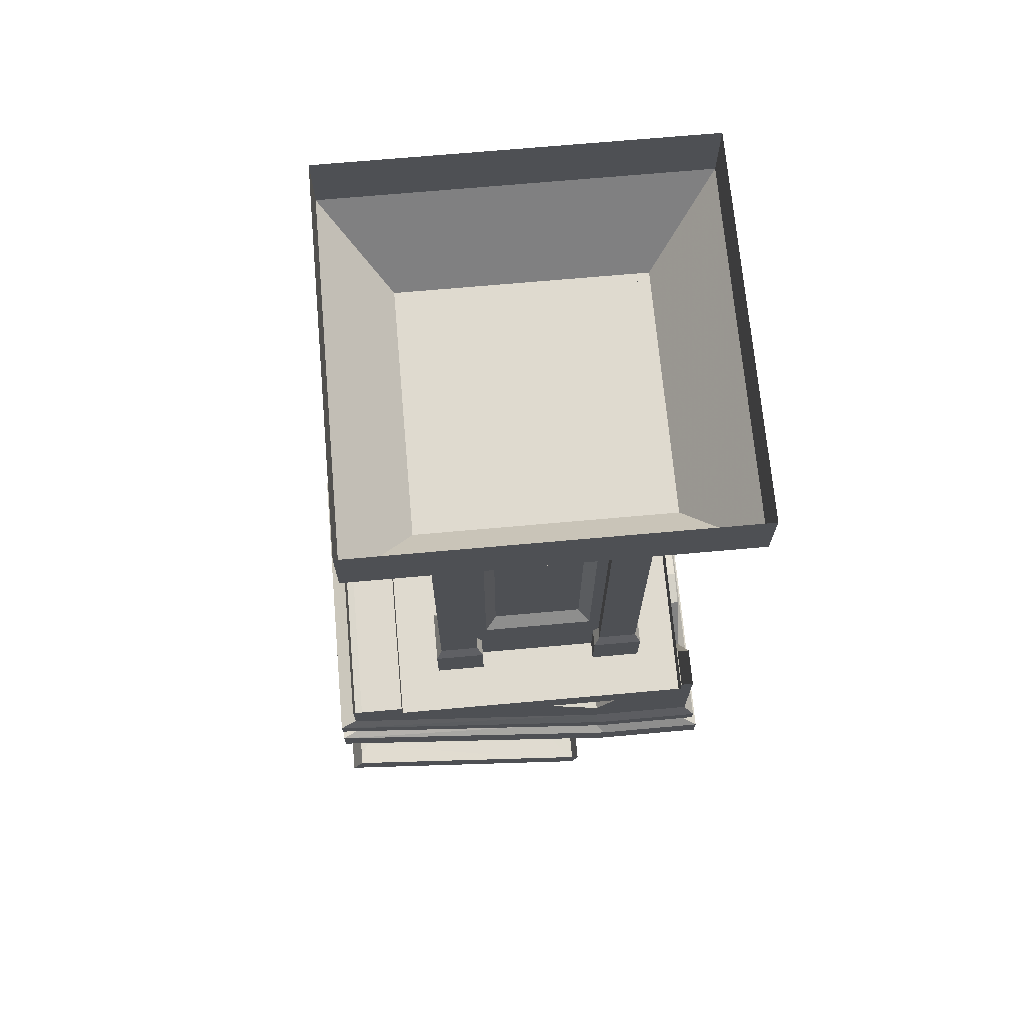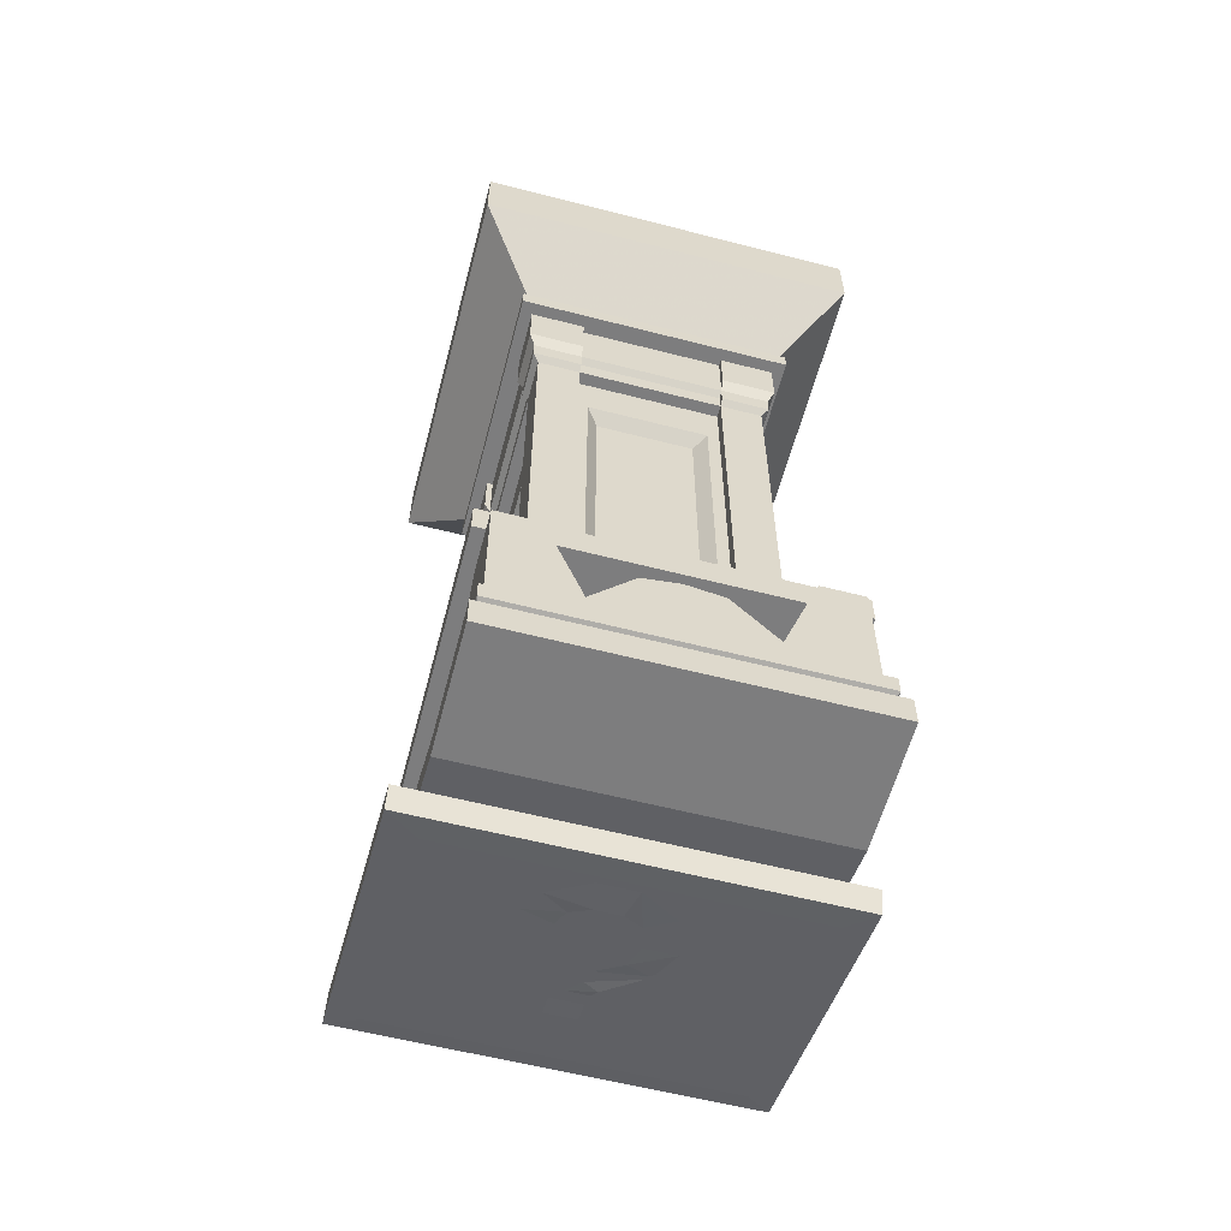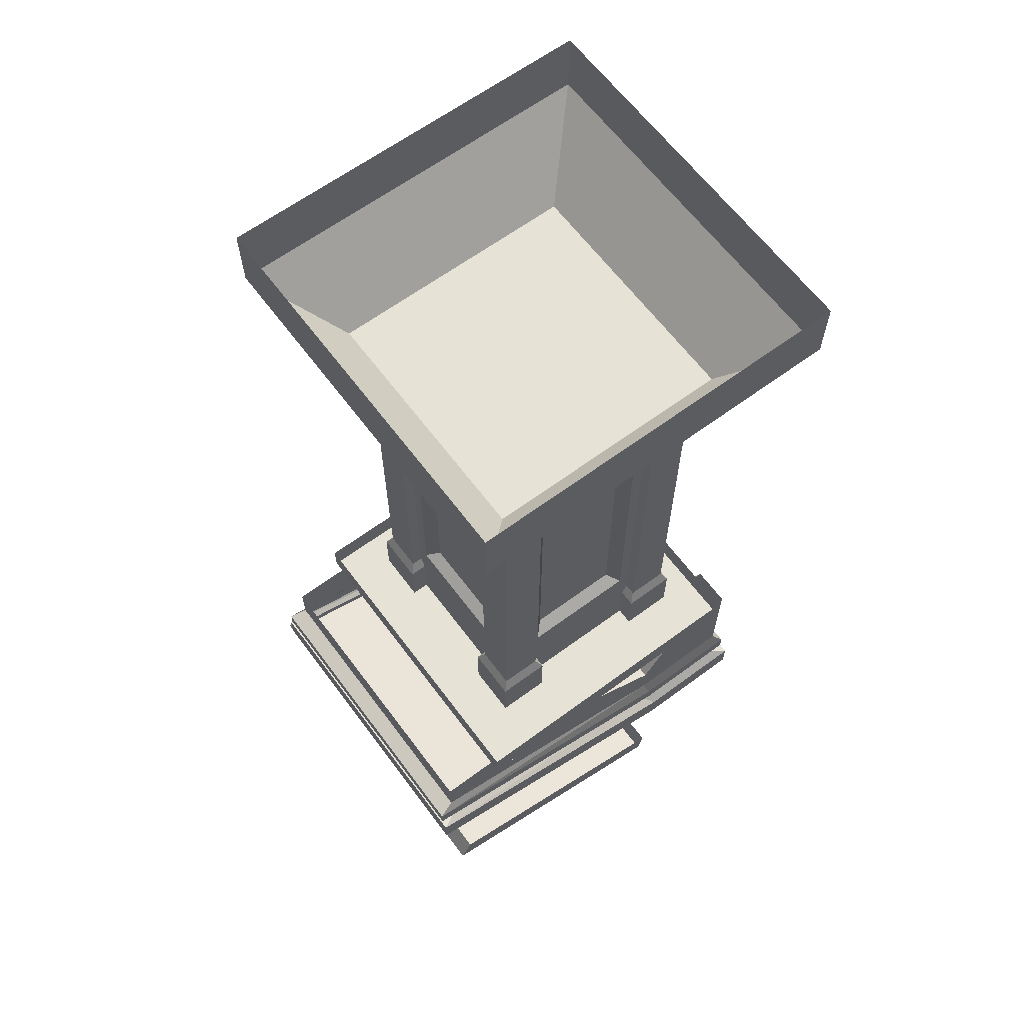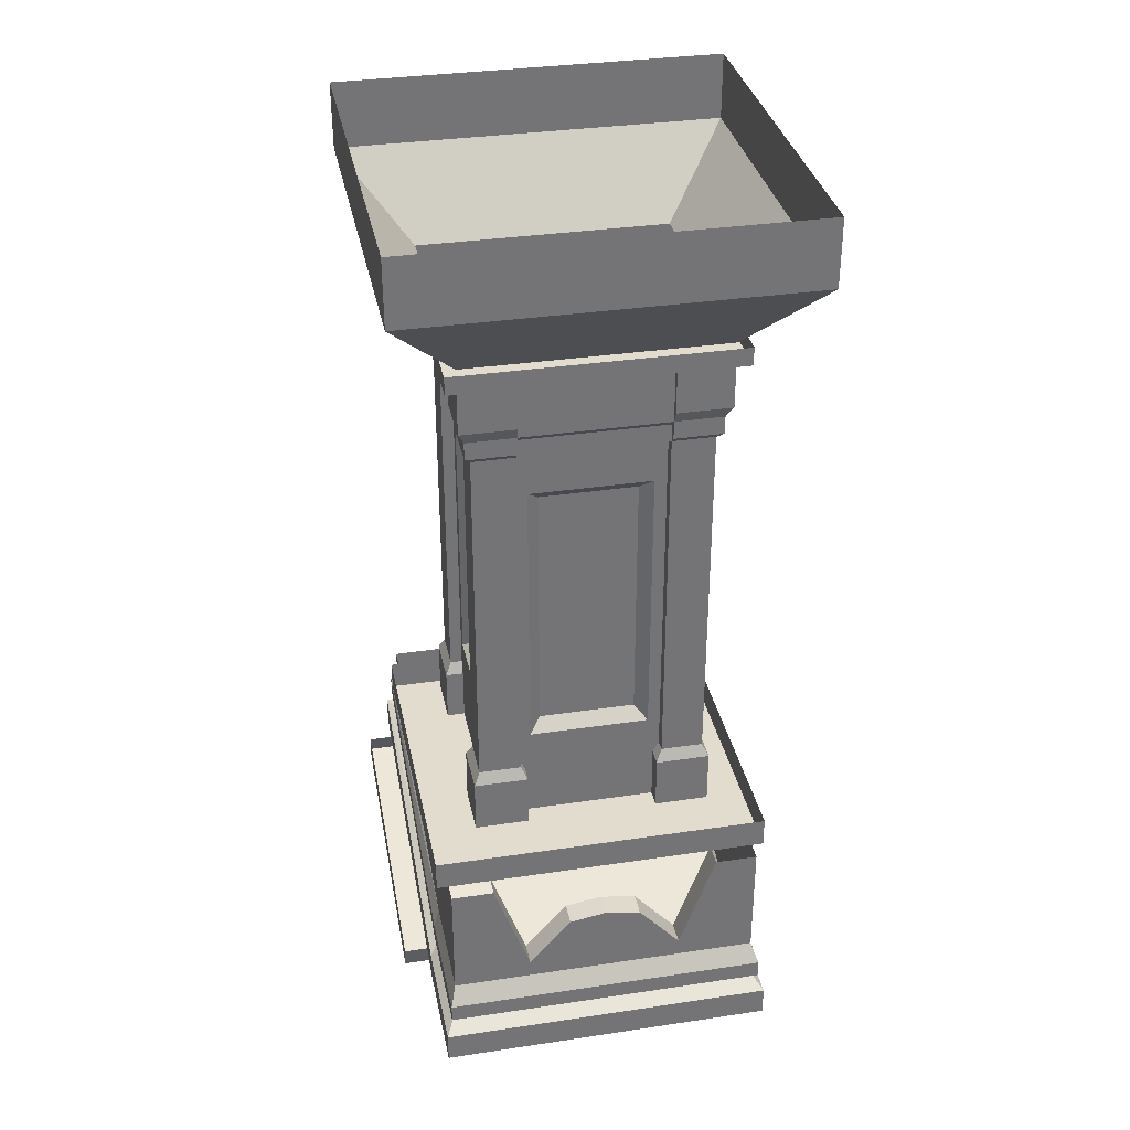
<metadata>
{"format":"obj","ext":"obj","renderer":"f3d","projection":"perspective","resolution":1024,"background":"white","views":[{"elev":70.6,"azim":84.9,"up":"+Y"},{"elev":-59.2,"azim":165.2,"up":"+Y"},{"elev":63.8,"azim":53.3,"up":"+Y"},{"elev":34.1,"azim":168.6,"up":"+Y"}]}
</metadata>
<code>
v -0.2188 -1.18 -0.2656
v -0.2188 -1.18 -0.1094
v -0.2188 -1.141 -0.1094
v -0.2188 -1.141 -0.2656
v 0.2188 -1.18 -0.2656
v 0.2188 -1.18 -0.1094
v 0.2188 -1.055 0.3203
v -0.2188 -1.055 0.3203
v -0.2188 -1.016 0.3203
v -0.2031 -1.016 0.2891
v -0.2031 -1.125 -0.09375
v -0.2031 -1.125 -0.2344
v 0.2188 -1.141 -0.2656
v 0.2188 -1.141 -0.1094
v 0.2188 -1.016 0.3203
v 0.2031 -1.016 0.2891
v 0.2109 -1 0.3203
v -0.2109 -1 0.3203
v -0.2109 -1.117 -0.1016
v -0.2109 -1.117 -0.2578
v 0.2031 -1.125 -0.2344
v 0.2031 -1.125 -0.09375
v 0.2109 -1.117 -0.1016
v 0.2109 -1.094 -0.1016
v 0.2109 -0.9766 0.3203
v -0.2109 -0.9766 0.3203
v -0.2109 -1.094 -0.1016
v -0.2109 -1.094 -0.2578
v 0.2109 -1.117 -0.2578
v 0.2109 -1.094 -0.2578
v 0.2031 -1.07 -0.2422
v 0.2031 -1.07 -0.09375
v 0.2031 -0.9688 0.2969
v -0.2031 -0.9688 0.2969
v -0.2031 -1.07 -0.09375
v -0.2031 -1.07 -0.2422
v 0 -1.07 -0.2422
v -0.1484 -0.9141 -0.2422
v -0.1016 -1.047 -0.2422
v -0.04688 -0.9844 -0.2422
v 0 -0.9766 -0.2422
v 0.04688 -0.9844 -0.2422
v 0.1016 -1.047 -0.2422
v -0.2031 -0.9141 -0.2422
v -0.2031 -0.9141 -0.1641
v -0.2031 -1.023 -0.09375
v -0.1719 -1.023 -0.09375
v -0.1719 -0.9141 -0.1641
v -0.2031 -0.9141 0.1016
v -0.1719 -0.9141 0.1016
v -0.2031 -0.9141 0.2969
v -0.1484 -0.9141 -0.2109
v -0.1016 -1.047 -0.2109
v -0.04688 -0.9844 -0.2109
v 0 -0.9766 -0.2109
v 0.04688 -0.9844 -0.2109
v 0.1016 -1.047 -0.2109
v 0.1484 -0.9141 -0.2422
v 0.2031 -0.9141 -0.2422
v 0.2031 -0.9141 -0.1641
v 0.2031 -1.023 -0.09375
v 0.2031 -0.9141 0.1016
v 0.2031 -0.9141 0.2969
v 0.1484 -0.9141 -0.2109
v 0.1719 -0.9141 -0.1641
v 0.1719 -1.023 -0.09375
v 0.1719 -0.9141 0.1016
v 0.2188 -0.9141 -0.2188
v -0.2188 -0.9141 -0.2188
v -0.2188 -0.875 -0.2188
v 0.2188 -0.875 -0.2188
v 0.2188 -0.9141 0.2188
v -0.2188 -0.9141 0.2188
v -0.2188 -0.875 0.2188
v -0.25 0 -0.25
v 0.25 0 -0.25
v 0.25 -0.08594 -0.25
v -0.25 -0.08594 -0.25
v -0.25 -0.08594 0.25
v -0.25 0 0.25
v 0.25 0 0.25
v 0.25 -0.08594 0.25
v 0.1641 -0.1875 -0.1641
v -0.1641 -0.1875 -0.1641
v -0.1641 -0.1875 0.1641
v 0.1641 -0.1875 0.1641
v -0.1797 -0.1875 -0.1797
v 0.1797 -0.1875 -0.1797
v 0.1797 -0.2109 -0.1797
v -0.1797 -0.2109 -0.1797
v -0.1797 -0.2109 0.1797
v -0.1797 -0.1875 0.1797
v 0.1797 -0.1875 0.1797
v 0.1797 -0.2109 0.1797
v -0.1641 -0.2734 -0.1641
v -0.1641 -0.2109 -0.1641
v -0.09375 -0.2109 -0.1641
v -0.09375 -0.2734 -0.1641
v -0.09375 -0.2891 -0.1562
v -0.1562 -0.2891 -0.1562
v -0.1641 -0.2734 -0.09375
v -0.1641 -0.2109 -0.09375
v -0.09375 -0.2109 -0.1562
v 0.09375 -0.2109 -0.1562
v 0.09375 -0.2891 -0.1562
v -0.09375 -0.2969 -0.1484
v -0.09375 -0.3203 -0.1484
v -0.09375 -0.3125 -0.1562
v -0.1562 -0.3125 -0.1562
v -0.1562 -0.2891 -0.09375
v -0.1562 -0.2109 -0.09375
v -0.1562 -0.2891 0.09375
v -0.1562 -0.2109 0.09375
v -0.1641 -0.2734 0.09375
v -0.1641 -0.2109 0.09375
v -0.1641 -0.2109 0.1641
v -0.1641 -0.2734 0.1641
v -0.09375 -0.2734 0.1641
v -0.09375 -0.2109 0.1641
v -0.09375 -0.2891 0.1562
v -0.09375 -0.2109 0.1562
v 0.09375 -0.2891 0.1562
v 0.09375 -0.2109 0.1562
v 0.09375 -0.2734 0.1641
v 0.09375 -0.2109 0.1641
v 0.1641 -0.2734 0.1641
v 0.1641 -0.2109 0.1641
v 0.1641 -0.2109 0.09375
v 0.1641 -0.2734 0.09375
v 0.1562 -0.2891 0.09375
v 0.1562 -0.2109 0.09375
v 0.1562 -0.2891 -0.09375
v 0.1562 -0.2109 -0.09375
v 0.1641 -0.2734 -0.09375
v 0.1641 -0.2109 -0.09375
v 0.1641 -0.2734 -0.1641
v 0.1641 -0.2109 -0.1641
v 0.09375 -0.2734 -0.1641
v 0.09375 -0.2109 -0.1641
v -0.1484 -0.3203 -0.1484
v -0.1562 -0.3125 -0.09375
v -0.1484 -0.2969 -0.09375
v -0.1484 -0.2969 0.09375
v -0.1484 -0.3203 0.09375
v -0.1562 -0.3125 0.09375
v -0.1562 -0.2891 0.1562
v 0.09375 -0.2969 -0.1484
v 0.09375 -0.3203 -0.1484
v 0.09375 -0.3203 -0.1328
v -0.09375 -0.3203 -0.1328
v -0.09375 -0.7891 -0.1484
v -0.1484 -0.7891 -0.1484
v -0.1484 -0.3203 -0.09375
v -0.09375 -0.7891 -0.1328
v -0.08594 -0.8047 -0.1328
v -0.08594 -0.8047 -0.1562
v -0.1562 -0.8047 -0.1562
v -0.1484 -0.7891 -0.09375
v -0.1328 -0.7891 -0.09375
v -0.1328 -0.3203 -0.09375
v -0.1328 -0.3203 0.09375
v -0.1484 -0.7891 0.09375
v -0.1484 -0.3203 0.1484
v -0.1562 -0.3125 0.1562
v -0.08594 -0.875 -0.1562
v -0.1562 -0.875 -0.1562
v -0.1562 -0.8047 -0.08594
v -0.1328 -0.8047 -0.08594
v -0.1328 -0.7891 0.09375
v -0.1328 -0.75 0.07812
v -0.1328 -0.75 -0.07812
v -0.1328 -0.3828 -0.07812
v -0.1328 -0.3828 0.07812
v -0.1328 -0.8047 0.08594
v -0.1562 -0.8047 0.08594
v -0.1484 -0.7891 0.1484
v -0.09375 -0.3203 0.1484
v -0.09375 -0.3125 0.1562
v -0.09375 -0.2969 0.1484
v 0.09375 -0.2969 0.1484
v 0.09375 -0.3203 0.1484
v 0.09375 -0.3125 0.1562
v 0.1562 -0.2891 0.1562
v -0.08594 -0.875 -0.1328
v 0.08594 -0.8047 -0.1328
v 0.08594 -0.875 -0.1328
v 0.08594 -0.875 -0.1562
v 0.08594 -0.8047 -0.1562
v 0.1562 -0.875 -0.1562
v 0.1562 -0.8047 -0.1562
v 0.1562 -0.875 -0.08594
v 0.1562 -0.8047 -0.08594
v 0.1328 -0.875 -0.08594
v 0.1328 -0.8047 -0.08594
v 0.1328 -0.8047 0.08594
v 0.1328 -0.875 0.08594
v 0.1562 -0.875 0.08594
v 0.1562 -0.8047 0.08594
v 0.1562 -0.875 0.1562
v 0.1562 -0.8047 0.1562
v 0.08594 -0.875 0.1562
v 0.08594 -0.8047 0.1562
v 0.08594 -0.875 0.1328
v 0.08594 -0.8047 0.1328
v -0.08594 -0.8047 0.1328
v -0.08594 -0.875 0.1328
v -0.08594 -0.875 0.1562
v -0.08594 -0.8047 0.1562
v -0.1562 -0.875 0.1562
v -0.1562 -0.8047 0.1562
v -0.1562 -0.875 0.08594
v -0.1328 -0.875 0.08594
v -0.1328 -0.875 -0.08594
v -0.1562 -0.875 -0.08594
v 0.09375 -0.7891 -0.1328
v 0.09375 -0.7891 -0.1484
v 0.1484 -0.7891 -0.1484
v 0.1484 -0.7891 -0.09375
v 0.1328 -0.7891 -0.09375
v 0.1328 -0.7891 0.09375
v 0.1484 -0.7891 0.09375
v 0.1484 -0.7891 0.1484
v 0.09375 -0.7891 0.1484
v 0.09375 -0.7891 0.1328
v -0.09375 -0.7891 0.1328
v -0.09375 -0.7891 0.1484
v -0.07812 -0.3828 -0.1328
v 0.07812 -0.3828 -0.1328
v 0.0625 -0.3984 -0.1172
v -0.0625 -0.3984 -0.1172
v -0.07812 -0.75 -0.1328
v 0.07812 -0.75 -0.1328
v 0.1484 -0.3203 -0.1484
v 0.1484 -0.3203 -0.09375
v 0.1328 -0.3203 -0.09375
v 0.1328 -0.3828 -0.07812
v 0.1328 -0.75 -0.07812
v 0.1328 -0.75 0.07812
v 0.1328 -0.3203 0.09375
v 0.1484 -0.3203 0.09375
v 0.1484 -0.3203 0.1484
v 0.09375 -0.3203 0.1328
v 0.07812 -0.3828 0.1328
v 0.07812 -0.75 0.1328
v -0.07812 -0.75 0.1328
v -0.09375 -0.3203 0.1328
v -0.0625 -0.7344 -0.1172
v 0.0625 -0.7344 -0.1172
v -0.1172 -0.7344 -0.0625
v -0.1172 -0.7344 0.0625
v -0.1172 -0.3984 0.0625
v -0.1172 -0.3984 -0.0625
v 0.2188 -0.875 0.2188
v 0.1562 -0.2891 -0.1562
v 0.1562 -0.3125 -0.1562
v 0.09375 -0.3125 -0.1562
v 0.1562 -0.3125 -0.09375
v 0.1484 -0.2969 -0.09375
v 0.1484 -0.2969 0.09375
v 0.1328 -0.3828 0.07812
v 0.1172 -0.3984 0.0625
v 0.1172 -0.3984 -0.0625
v 0.1172 -0.7344 -0.0625
v 0.1172 -0.7344 0.0625
v 0.1562 -0.3125 0.09375
v 0.1562 -0.3125 0.1562
v -0.07812 -0.3828 0.1328
v -0.0625 -0.7344 0.1172
v -0.0625 -0.3984 0.1172
v 0.0625 -0.3984 0.1172
v 0.0625 -0.7344 0.1172
v -0.2188 -1.195 -0.02344
v 0.2109 -1.195 -0.02344
v 0.2109 -1.109 0.2891
v -0.2188 -1.109 0.2891
v -0.25 -1.102 0.3125
v -0.25 -1.203 -0.05469
v 0.25 -1.203 -0.05469
v 0.25 -1.102 0.3125
v 0.25 -1.07 0.2969
v -0.25 -1.07 0.2969
v -0.25 -1.172 -0.0625
v 0.25 -1.172 -0.0625
v -0.01562 -1.195 -0.01562
v 0.03125 -1.195 -0.01562
v 0.02344 -1.188 0.02344
v -0.007812 -1.188 0.02344
v -0.03125 -1.18 0.03906
v -0.0625 -1.188 0.01562
v -0.03906 -1.172 0.07031
v -0.07812 -1.172 0.07031
v -0.03125 -1.164 0.1016
v -0.0625 -1.156 0.1172
v 0.01562 -1.148 0.1406
v -0.01562 -1.148 0.1562
v 0.03125 -1.141 0.1719
v -0.007812 -1.141 0.1719
v 0.03125 -1.133 0.2109
v -0.007812 -1.133 0.2109
v 0.07812 -1.188 0.01562
v 0.04688 -1.18 0.03906
v 0.09375 -1.18 0.04688
v 0.05469 -1.172 0.0625
v -0.007812 -1.117 0.2422
v 0.03125 -1.117 0.2422
v 0.03125 -1.109 0.2812
v -0.007812 -1.109 0.2812
f 1 2 3
f 1 3 4
f 1 4 5
f 2 6 7
f 2 7 8
f 2 8 3
f 3 8 9
f 4 13 5
f 5 13 6
f 6 13 14
f 6 14 15
f 6 15 7
f 7 15 8
f 8 15 9
f 17 23 24
f 17 24 25
f 17 25 18
f 18 25 26
f 18 26 19
f 19 26 27
f 19 27 20
f 20 27 28
f 20 28 29
f 23 29 30
f 23 30 24
f 24 30 31
f 24 31 32
f 24 32 25
f 25 32 33
f 25 33 26
f 26 33 34
f 26 34 27
f 27 34 35
f 27 35 28
f 28 35 36
f 28 36 37
f 28 37 30
f 28 30 29
f 36 38 39
f 36 39 37
f 37 39 40
f 37 40 41
f 37 41 42
f 37 42 43
f 37 43 31
f 37 31 30
f 38 36 44
f 44 36 45
f 45 36 46
f 36 35 46
f 46 35 49
f 35 34 51
f 35 51 49
f 43 58 31
f 31 58 59
f 31 59 60
f 31 60 32
f 32 60 61
f 32 61 62
f 32 62 33
f 33 62 63
f 33 63 34
f 34 63 51
f 68 69 70
f 68 70 71
f 68 71 72
f 69 73 74
f 69 74 70
f 95 98 99
f 95 99 100
f 95 100 101
f 98 97 103
f 98 103 99
f 99 106 107
f 99 107 108
f 100 110 101
f 101 110 102
f 102 110 111
f 113 112 114
f 113 114 115
f 119 118 120
f 119 120 121
f 123 122 124
f 123 124 125
f 128 129 130
f 128 130 131
f 133 132 134
f 133 134 135
f 139 138 105
f 139 105 104
f 109 108 107
f 109 107 140
f 109 140 141
f 110 141 142
f 112 143 144
f 112 144 145
f 112 146 117
f 112 117 114
f 140 153 141
f 141 153 142
f 151 154 155
f 151 155 156
f 151 156 152
f 152 156 157
f 152 157 158
f 144 163 164
f 144 164 145
f 146 120 118
f 146 118 117
f 157 167 158
f 158 167 159
f 159 167 168
f 162 169 174
f 162 174 175
f 162 175 176
f 163 177 178
f 163 178 164
f 120 178 179
f 122 180 181
f 122 181 182
f 122 183 126
f 122 126 124
f 185 215 188
f 188 215 216
f 188 216 190
f 190 216 217
f 190 217 192
f 192 217 218
f 192 218 194
f 194 218 219
f 195 220 198
f 198 220 221
f 198 221 200
f 200 221 222
f 200 222 202
f 202 222 223
f 202 223 204
f 204 223 224
f 205 225 208
f 208 225 226
f 208 226 210
f 210 226 176
f 210 176 175
f 72 71 253
f 72 253 73
f 73 253 74
f 138 136 254
f 138 254 105
f 105 256 147
f 147 256 148
f 148 256 233
f 233 256 255
f 233 255 234
f 234 255 257
f 234 257 132
f 234 132 258
f 136 134 132
f 136 132 254
f 259 130 265
f 259 265 240
f 240 265 241
f 241 265 266
f 241 266 181
f 181 266 182
f 183 130 129
f 183 129 126
f 178 177 179
f 90 89 94
f 90 94 91
f 1 5 6
f 1 6 2
f 95 96 97
f 95 97 98
f 95 101 102
f 95 102 96
f 99 103 104
f 99 104 105
f 99 105 106
f 99 108 100
f 100 108 109
f 100 109 110
f 111 110 112
f 111 112 113
f 115 114 116
f 116 114 117
f 116 117 118
f 116 118 119
f 121 120 122
f 121 122 123
f 125 124 126
f 125 126 127
f 127 126 128
f 128 126 129
f 131 130 132
f 131 132 133
f 135 134 136
f 135 136 137
f 137 136 138
f 137 138 139
f 109 141 110
f 110 142 143
f 110 143 112
f 112 145 146
f 106 105 147
f 106 147 107
f 107 147 148
f 107 148 149
f 107 149 150
f 107 150 151
f 107 151 140
f 140 151 152
f 140 152 153
f 142 153 144
f 142 144 143
f 151 150 154
f 152 158 153
f 153 158 159
f 153 159 160
f 153 160 144
f 144 160 161
f 144 161 162
f 144 162 163
f 145 164 146
f 146 164 120
f 157 156 165
f 157 165 166
f 157 166 167
f 159 168 169
f 159 169 170
f 159 170 171
f 159 171 160
f 160 171 172
f 160 172 173
f 160 173 161
f 161 173 169
f 161 169 162
f 162 176 163
f 163 176 177
f 164 178 120
f 120 179 180
f 120 180 122
f 122 182 183
f 156 155 184
f 156 184 165
f 184 155 185
f 184 185 186
f 186 185 187
f 187 185 188
f 187 188 189
f 189 188 190
f 189 190 191
f 191 190 192
f 191 192 193
f 193 192 194
f 193 194 195
f 193 195 196
f 196 195 197
f 197 195 198
f 197 198 199
f 199 198 200
f 199 200 201
f 201 200 202
f 201 202 203
f 203 202 204
f 203 204 205
f 203 205 206
f 206 205 207
f 207 205 208
f 207 208 209
f 209 208 210
f 209 210 211
f 211 210 175
f 211 175 212
f 212 175 174
f 212 174 168
f 212 168 213
f 213 168 214
f 214 168 167
f 214 167 166
f 185 155 154
f 185 154 215
f 194 219 195
f 195 219 220
f 204 224 205
f 205 224 225
f 227 150 149
f 227 149 228
f 227 231 154
f 227 154 150
f 215 154 231
f 215 231 232
f 215 232 149
f 215 149 148
f 215 148 216
f 216 148 217
f 217 148 233
f 217 233 218
f 218 233 234
f 218 234 235
f 218 235 219
f 219 235 236
f 219 236 237
f 219 237 220
f 220 237 238
f 220 238 239
f 220 239 240
f 220 240 221
f 221 240 222
f 222 240 241
f 222 241 223
f 223 241 181
f 223 181 242
f 223 242 224
f 224 242 243
f 224 243 244
f 224 244 225
f 225 244 245
f 225 245 246
f 225 246 177
f 225 177 226
f 226 177 176
f 232 228 149
f 168 174 169
f 249 250 251
f 249 251 252
f 105 254 255
f 105 255 256
f 234 258 259
f 234 259 240
f 234 240 239
f 234 239 235
f 235 239 236
f 236 239 260
f 238 260 239
f 229 248 230
f 230 248 247
f 254 132 257
f 254 257 255
f 258 132 130
f 258 130 259
f 182 266 183
f 183 266 130
f 264 263 262
f 264 262 261
f 179 177 181
f 179 181 180
f 246 245 267
f 246 267 243
f 246 243 242
f 246 242 181
f 246 181 177
f 268 271 270
f 268 270 269
f 169 173 170
f 130 266 265
f 3 9 10
f 3 10 11
f 3 11 4
f 4 11 12
f 4 12 13
f 9 15 16
f 9 16 10
f 10 16 17
f 10 17 18
f 10 18 11
f 11 18 19
f 11 19 12
f 12 19 20
f 12 20 21
f 12 21 13
f 13 21 14
f 14 21 22
f 14 22 15
f 15 22 16
f 16 22 23
f 16 23 17
f 20 29 21
f 21 29 22
f 22 29 23
f 45 46 47
f 45 47 48
f 46 49 50
f 46 50 47
f 39 38 52
f 39 52 53
f 39 53 40
f 40 53 54
f 40 54 41
f 41 54 55
f 41 55 42
f 42 55 56
f 42 56 43
f 43 56 57
f 43 57 58
f 58 57 64
f 61 60 65
f 61 65 66
f 61 66 62
f 62 66 67
f 68 72 69
f 69 72 73
f 87 88 89
f 87 89 90
f 87 90 91
f 87 91 92
f 92 91 93
f 93 91 94
f 93 94 89
f 93 89 88
f 227 228 229
f 227 229 230
f 227 230 231
f 231 230 247
f 231 247 232
f 232 247 248
f 232 248 228
f 249 252 172
f 249 172 171
f 249 171 250
f 250 171 170
f 250 170 251
f 251 170 173
f 251 173 252
f 252 173 172
f 236 260 261
f 236 261 262
f 236 262 237
f 237 262 263
f 237 263 238
f 238 263 264
f 238 264 260
f 228 248 229
f 264 261 260
f 267 245 268
f 267 268 269
f 267 269 243
f 243 269 270
f 243 270 244
f 244 270 271
f 244 271 245
f 245 271 268
f 75 76 77
f 75 77 78
f 75 78 79
f 75 79 80
f 80 79 81
f 81 79 82
f 81 82 77
f 81 77 76
f 272 275 276
f 272 276 277
f 272 277 273
f 273 277 278
f 273 278 274
f 274 278 279
f 274 279 276
f 274 276 275
f 276 279 280
f 276 280 281
f 276 281 277
f 277 281 282
f 277 282 278
f 278 282 283
f 278 283 279
f 279 283 280
f 78 77 83
f 78 83 84
f 78 84 85
f 78 85 79
f 79 85 82
f 82 85 86
f 82 86 83
f 82 83 77
f 272 273 274
f 272 274 275
f 284 285 286
f 284 286 287
f 284 287 288
f 284 288 289
f 289 288 290
f 289 290 291
f 291 290 292
f 291 292 293
f 293 292 294
f 293 294 295
f 295 294 296
f 295 296 297
f 297 296 298
f 297 298 299
f 286 285 300
f 286 300 301
f 301 300 302
f 301 302 303
f 304 305 306
f 304 306 307

</code>
